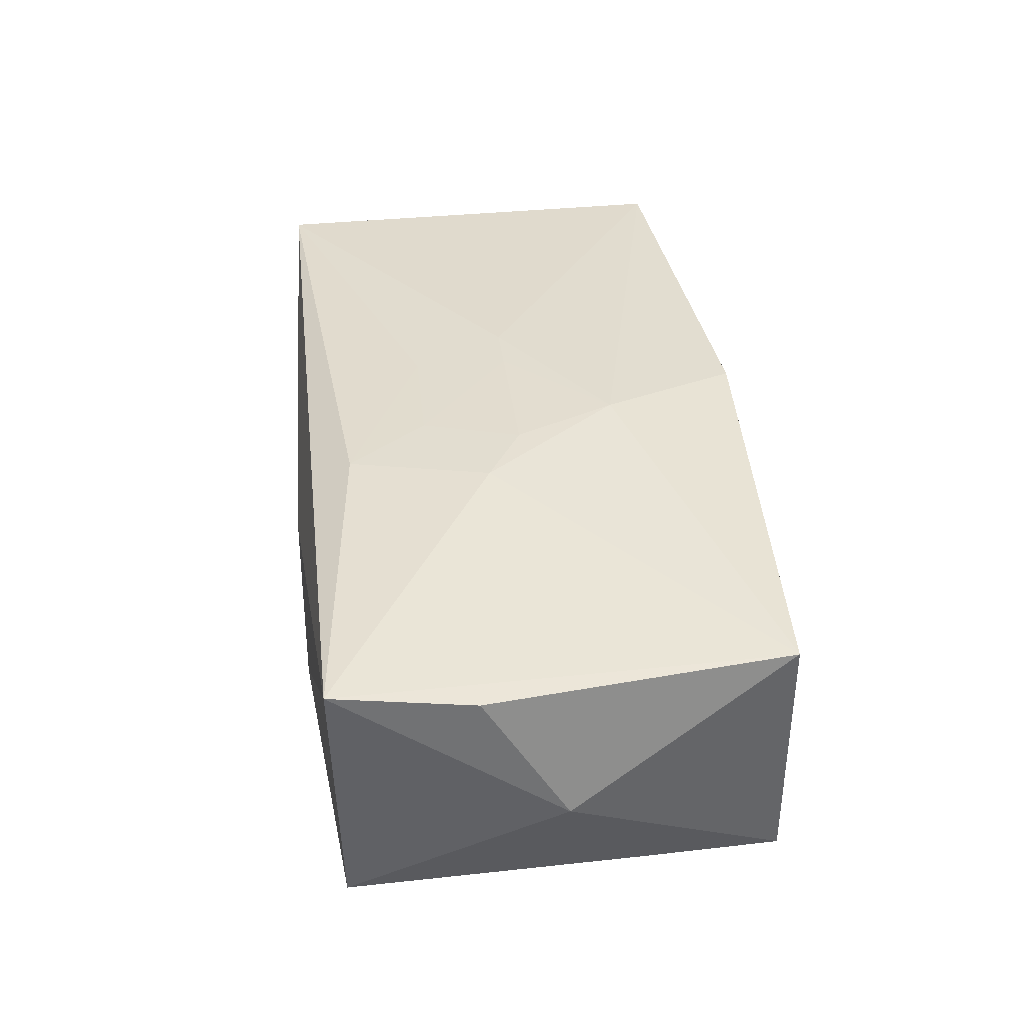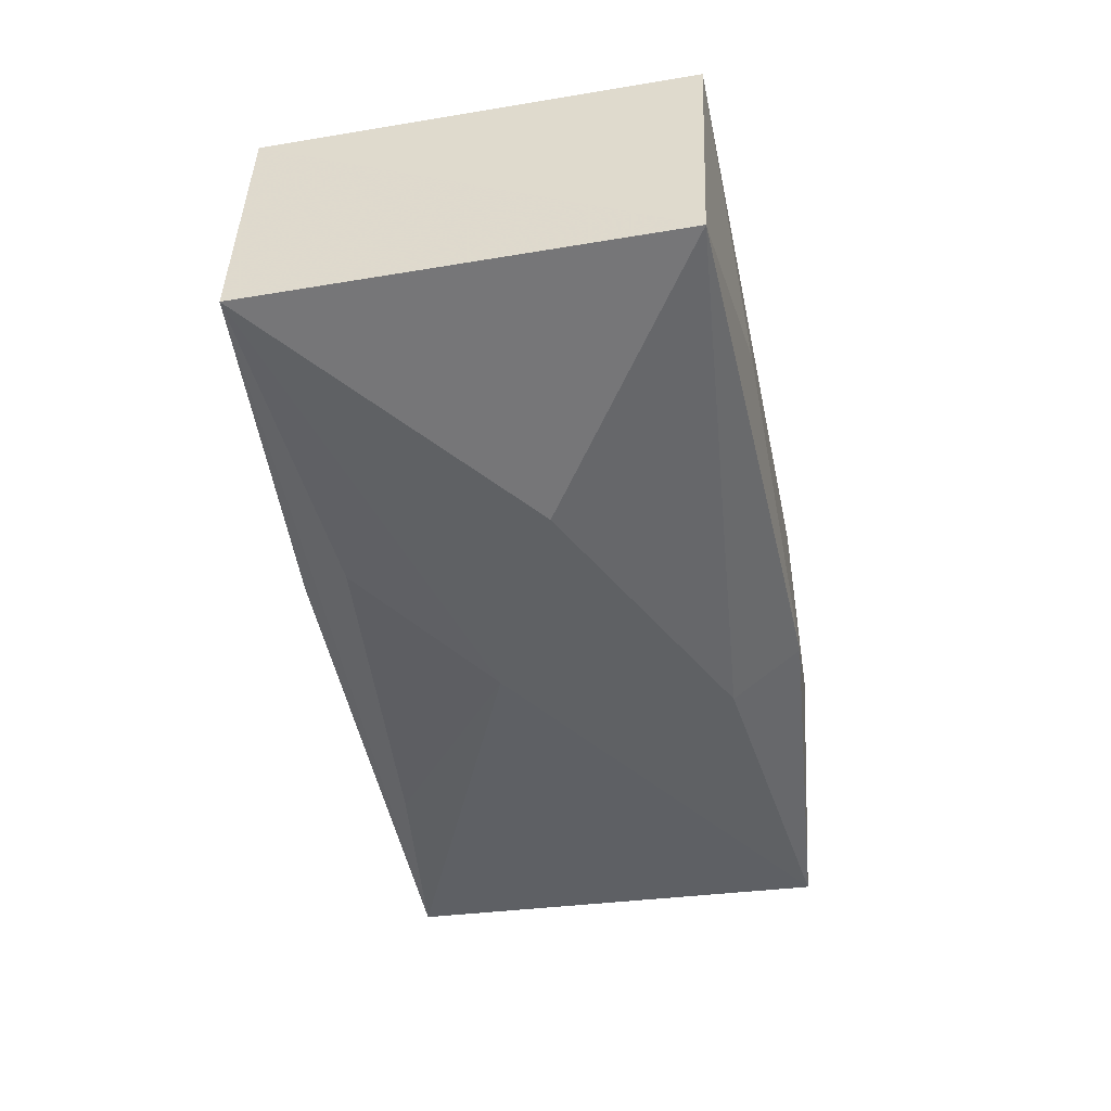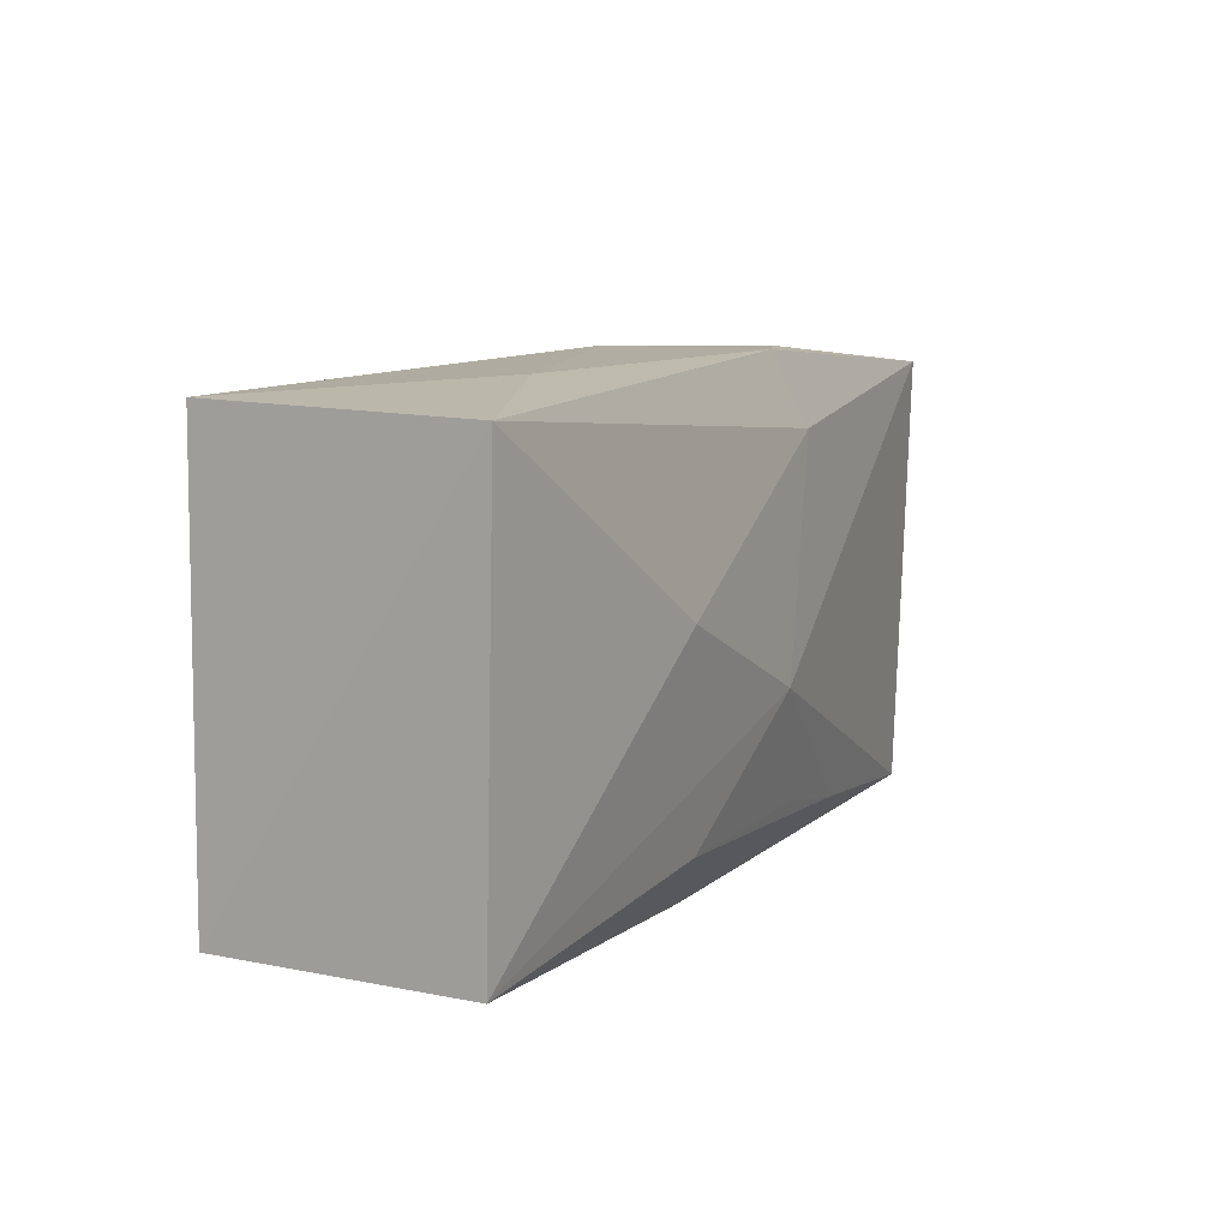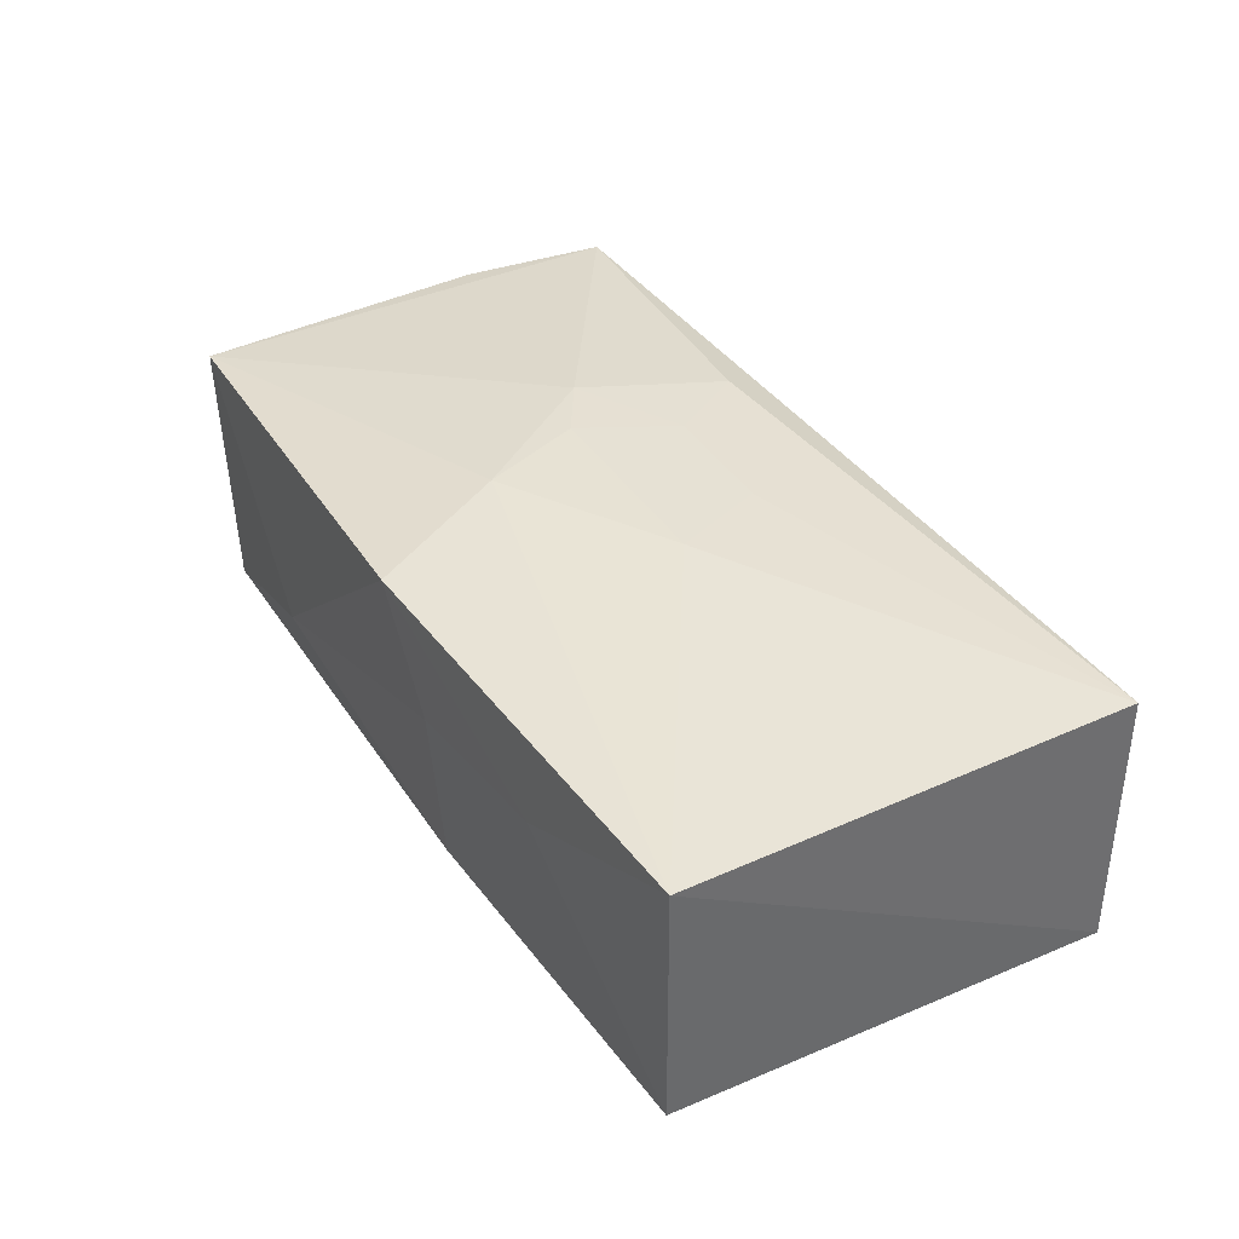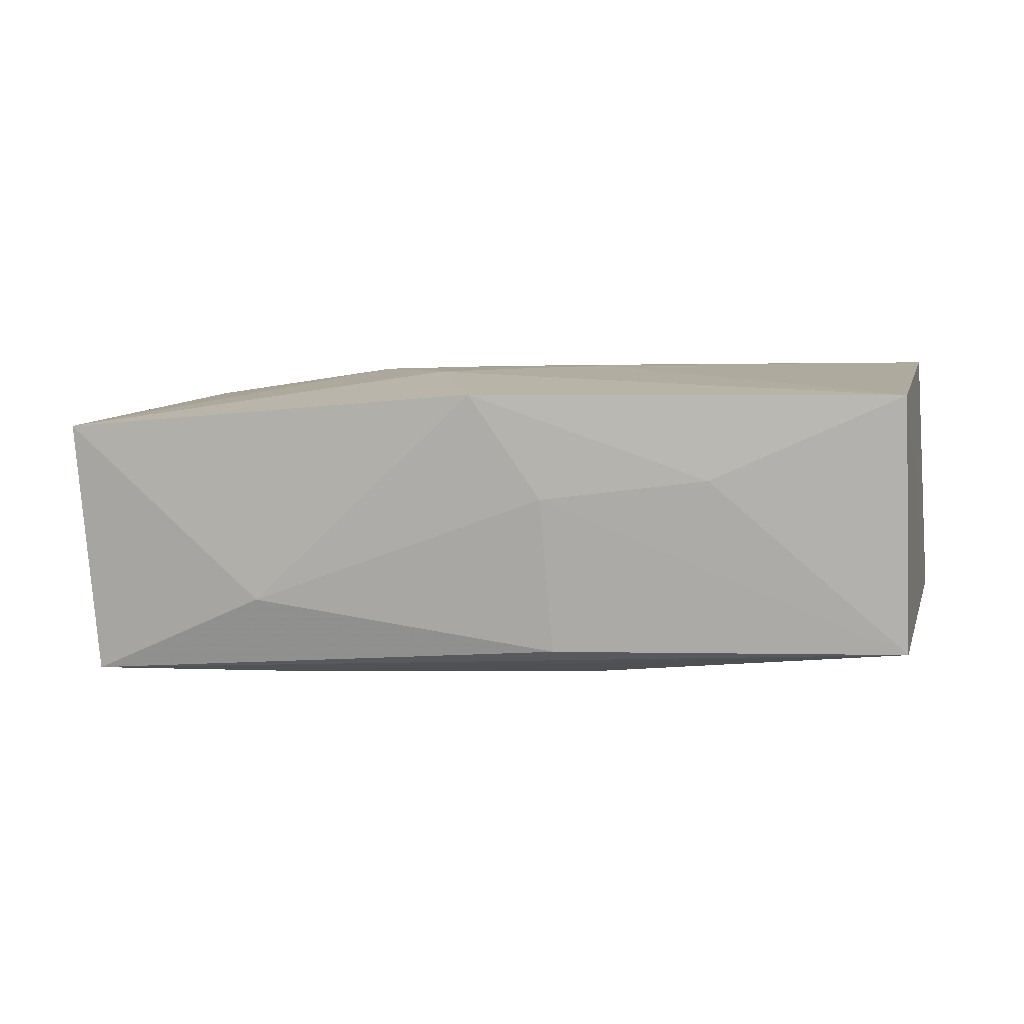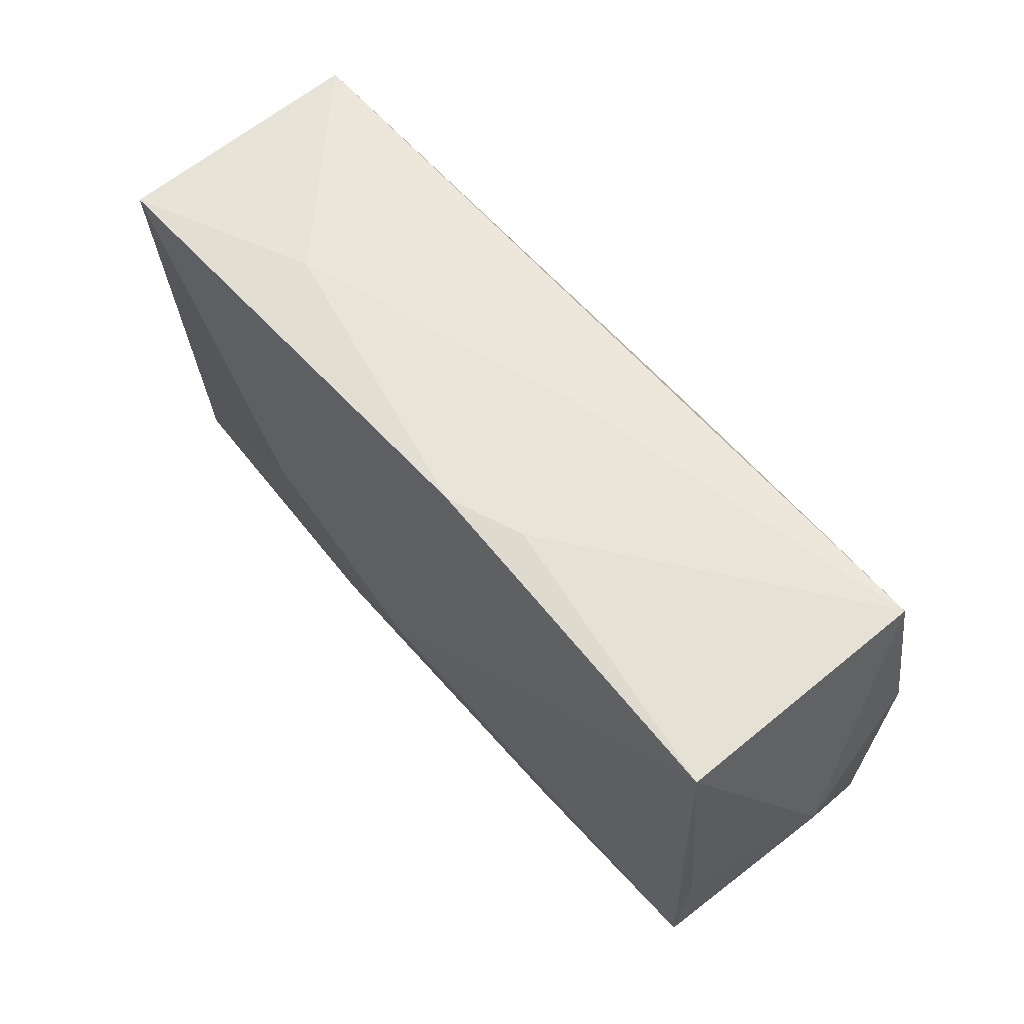
<metadata>
{"format":"obj","ext":"obj","renderer":"f3d","projection":"perspective","resolution":1024,"background":"white","views":[{"elev":34.3,"azim":-96.8,"up":"+Z"},{"elev":-45.3,"azim":100.2,"up":"+Z"},{"elev":9.1,"azim":113.0,"up":"+Y"},{"elev":42.5,"azim":59.4,"up":"+Z"},{"elev":10.3,"azim":12.1,"up":"+Z"},{"elev":59.8,"azim":-133.9,"up":"+Y"}]}
</metadata>
<code>
v 0.005151 0.008416 0.01324
v 0.007414 -0.02005 -0.008722
v -0.03505 0.01827 -0.01405
v 0.003932 0.0003449 0.01392
v 0.008379 0.0003228 0.01406
v 0.006273 -0.02047 0.004627
v -0.008573 0.0004049 0.01348
v 0.01088 -0.01537 -0.01146
v 0.02183 0.01991 -0.003864
v 0.01638 0.00273 -0.01363
v -0.03668 0.01908 0.008191
v -0.01123 0.02055 -0.009368
v -0.004968 0.00865 0.01286
v 0.03652 -0.01819 0.01406
v -0.004509 0.02057 -0.01152
v -0.00729 0.01444 -0.01369
v -0.01363 0.003599 0.01295
v -0.004811 0.02063 0.002568
v -0.03585 -0.006691 -0.01253
v -0.03721 -0.01838 0.009467
v -0.03515 -0.01882 -0.01281
v -0.04003 7.352e-05 -0.002623
v 1.194e-05 -0.02025 0.01345
v -0.01774 -0.01701 -0.01265
v 0.0375 0.01886 0.01315
v 0.03744 -0.01863 -0.00773
v -0.03878 0.007106 0.008087
v -0.0005946 -0.00465 -0.01472
v -0.005371 -0.008299 0.01406
v 0.02051 -0.01977 0.006628
v -0.01935 -0.02047 -0.005299
v 0.039 0.01813 -0.009224
v -0.007342 -0.01514 -0.01254
v -0.009168 0.01557 0.01194
f 10 26 28
f 32 26 10
f 9 32 15
f 9 25 32
f 14 26 32
f 32 25 14
f 21 3 28
f 21 20 22
f 15 3 12
f 11 3 22
f 11 12 3
f 29 20 23
f 23 14 29
f 16 3 15
f 16 10 28
f 28 3 16
f 32 10 16
f 15 32 16
f 22 3 19
f 19 21 22
f 3 21 19
f 28 26 8
f 22 20 27
f 27 11 22
f 20 11 27
f 18 11 25
f 12 11 18
f 25 9 18
f 18 9 15
f 15 12 18
f 25 11 34
f 26 14 30
f 30 6 26
f 14 23 30
f 30 23 6
f 2 21 26
f 26 6 2
f 6 23 31
f 21 2 31
f 31 2 6
f 20 21 31
f 31 23 20
f 28 8 33
f 26 21 24
f 24 8 26
f 24 33 8
f 24 21 28
f 28 33 24
f 17 34 11
f 17 20 29
f 17 11 20
f 25 34 1
f 29 14 5
f 5 4 29
f 5 14 25
f 25 1 5
f 5 1 4
f 34 17 13
f 13 1 34
f 4 1 13
f 4 13 7
f 7 13 17
f 29 4 7
f 7 17 29

</code>
